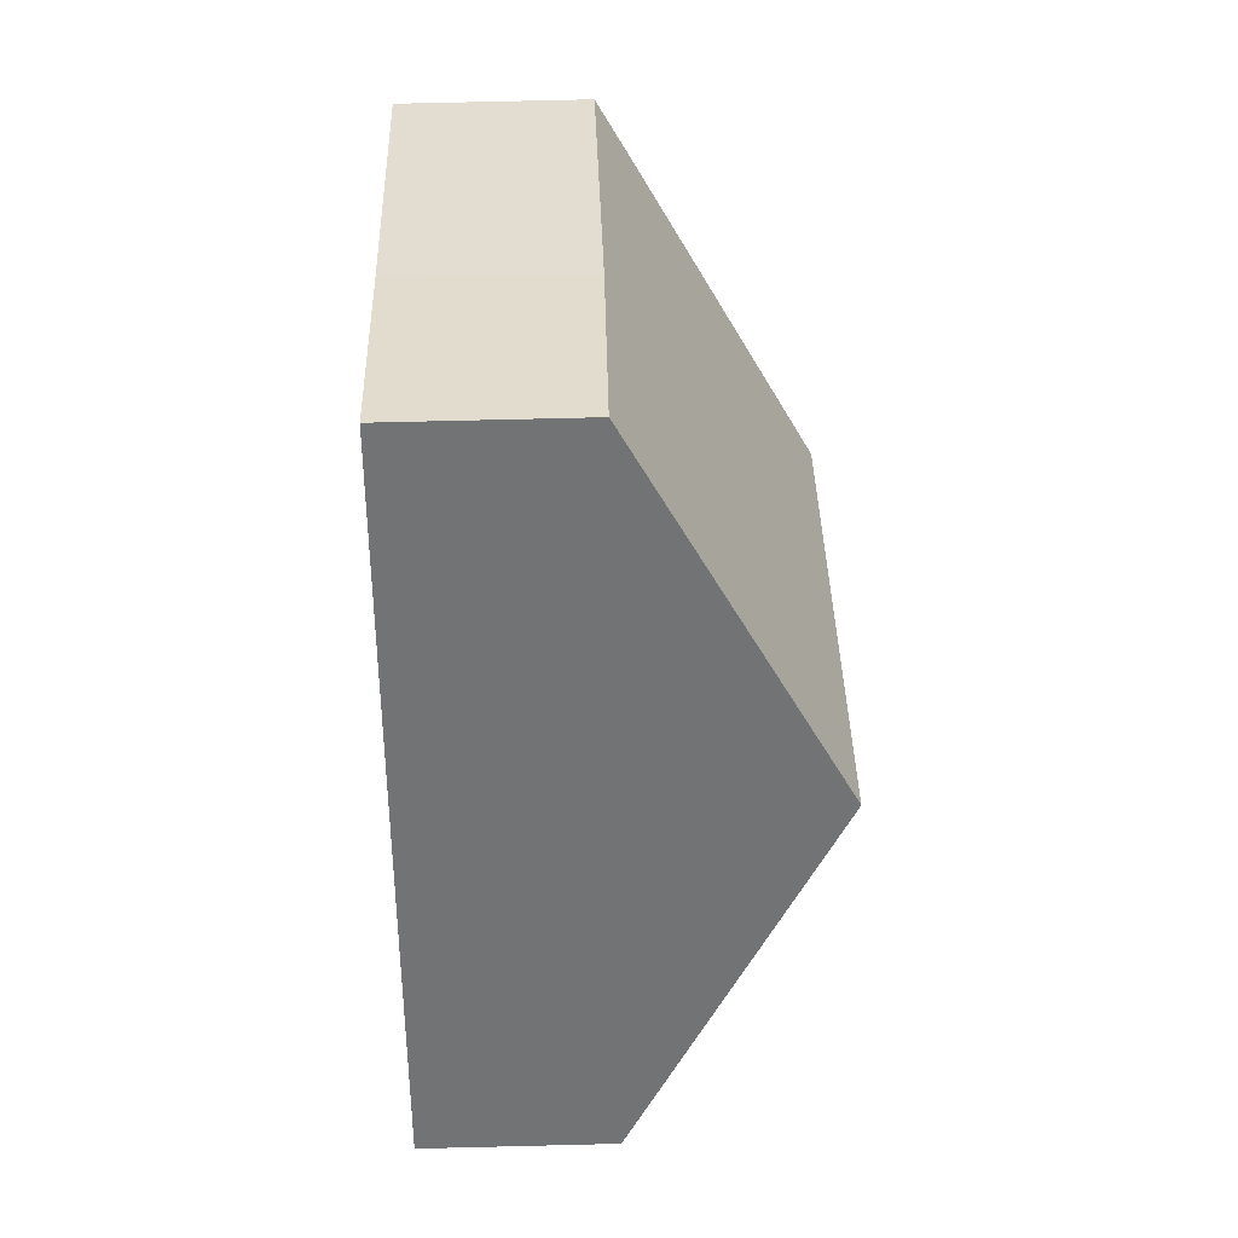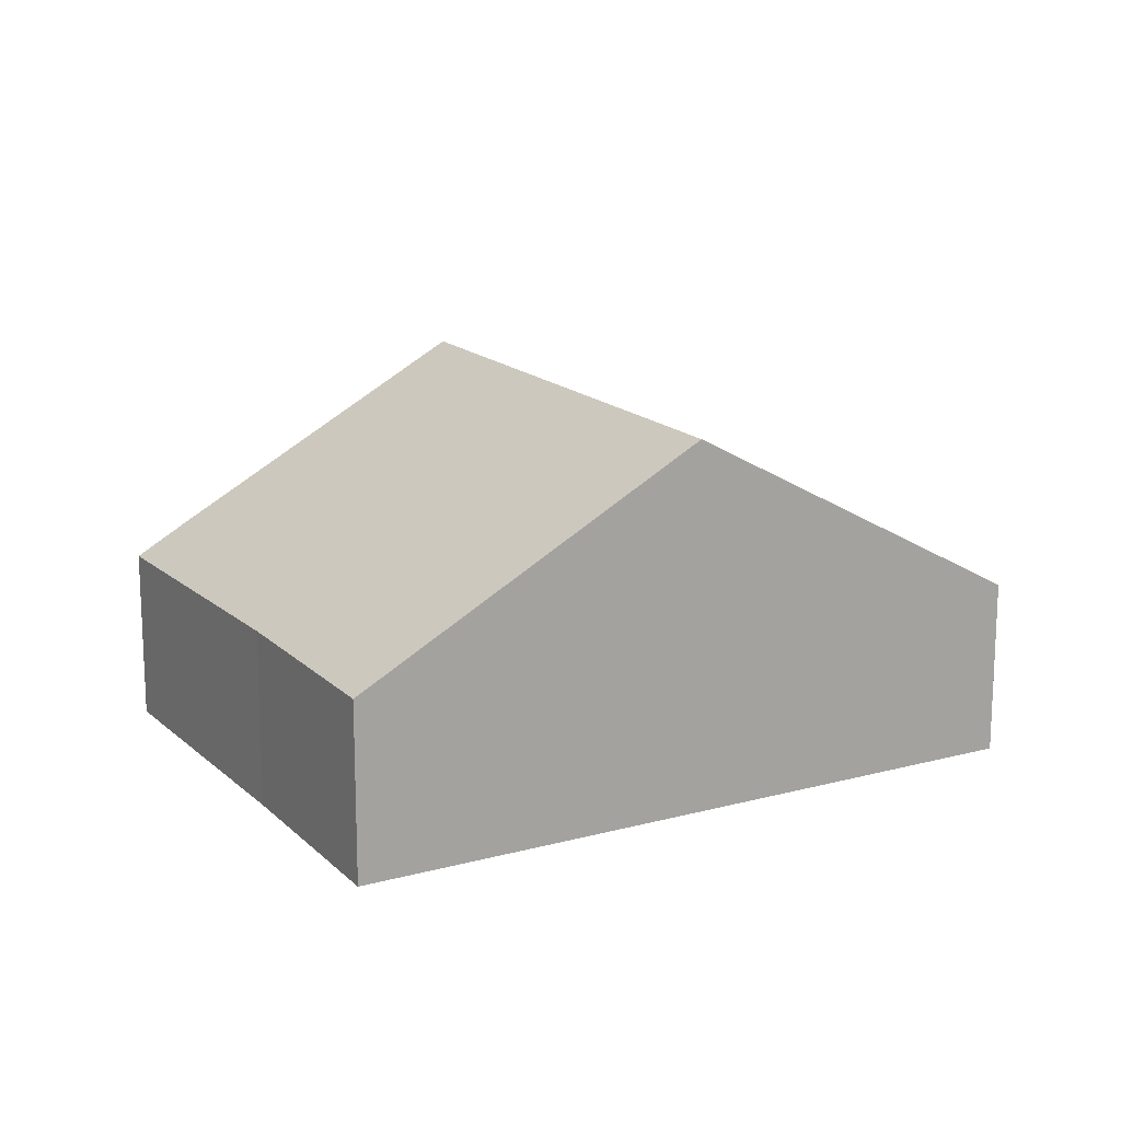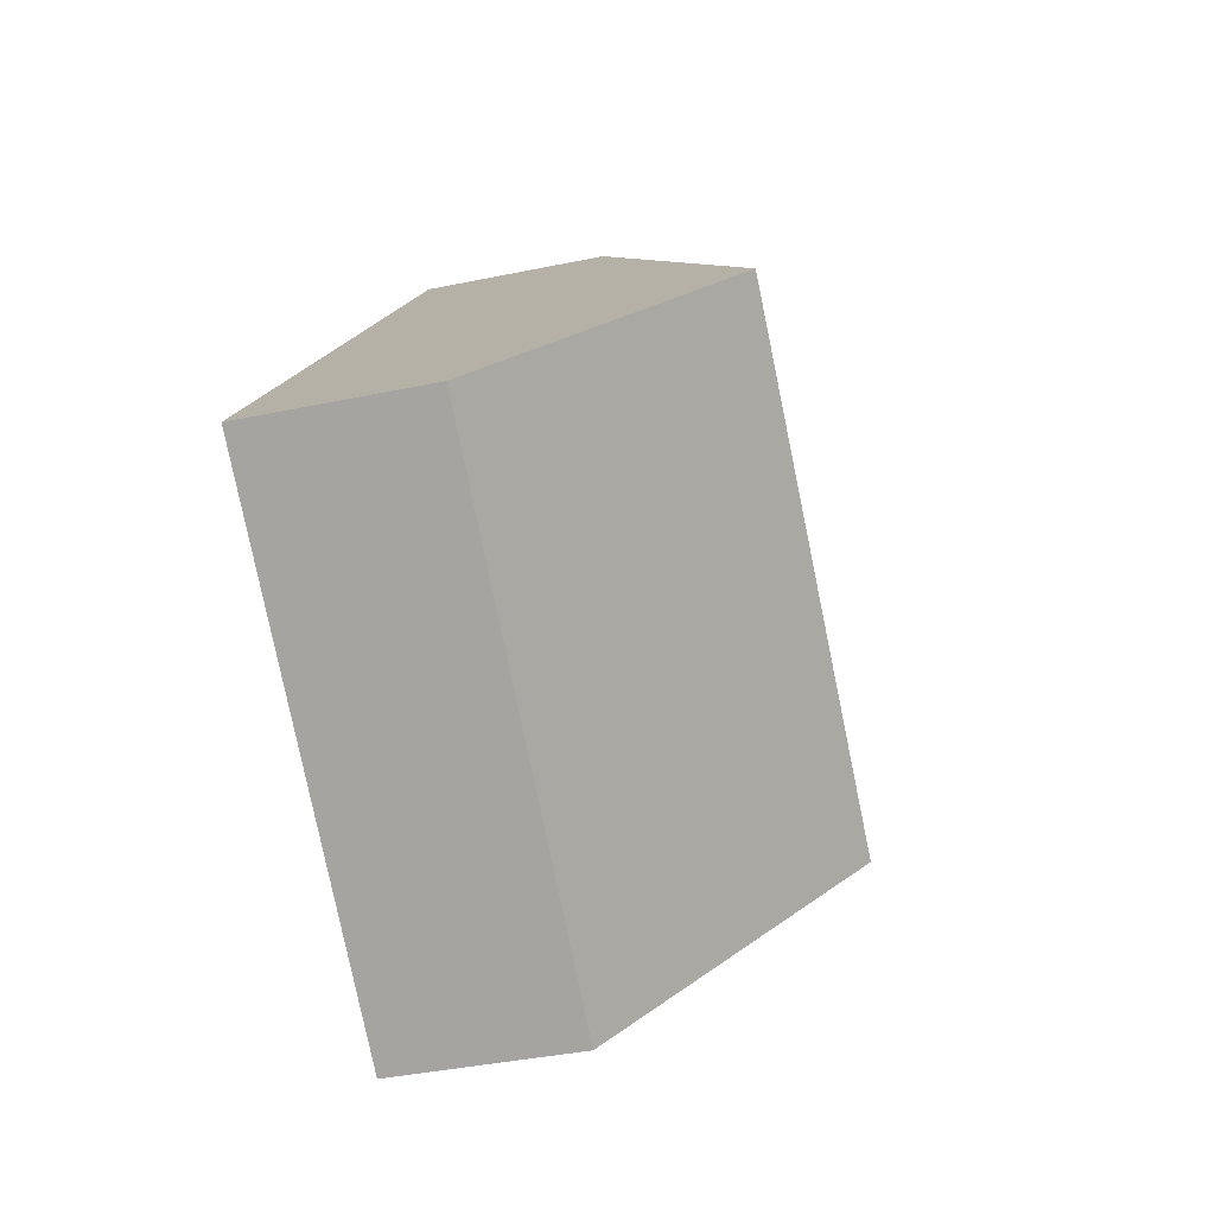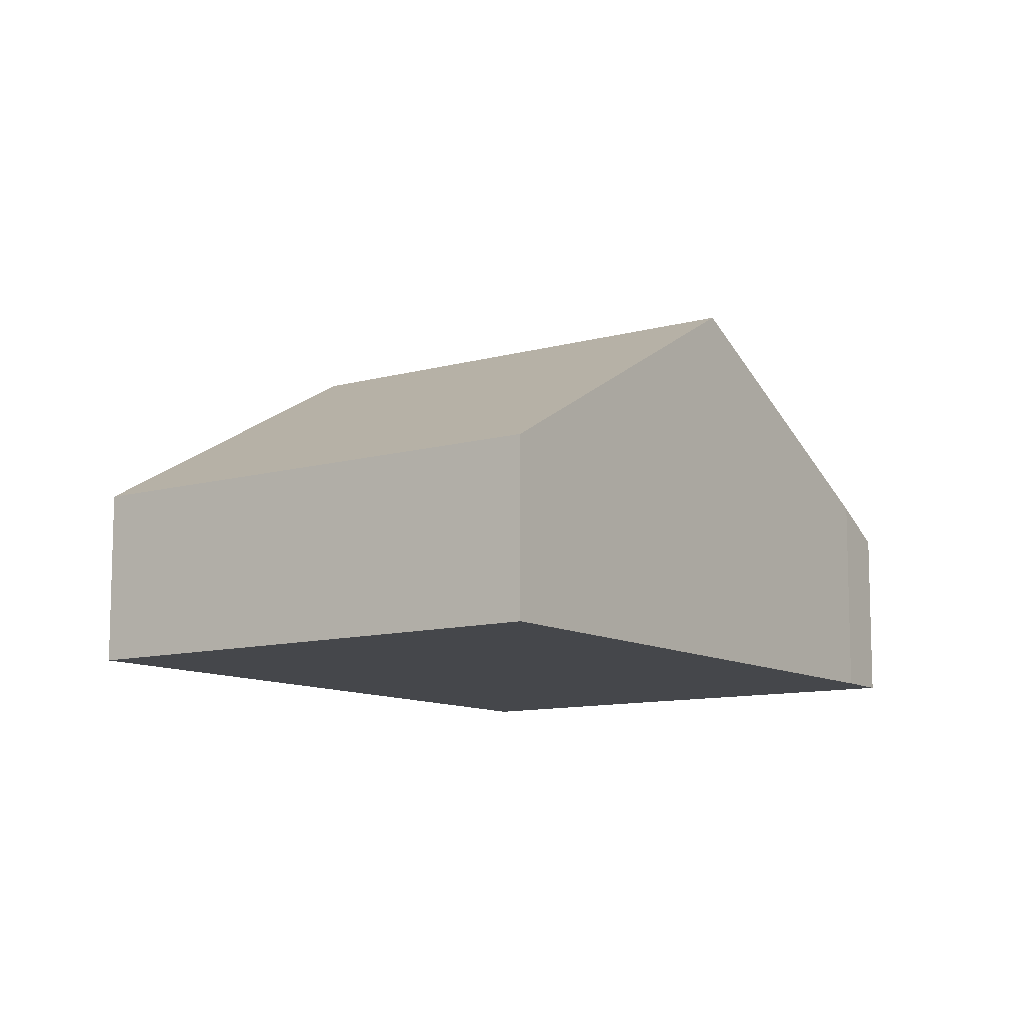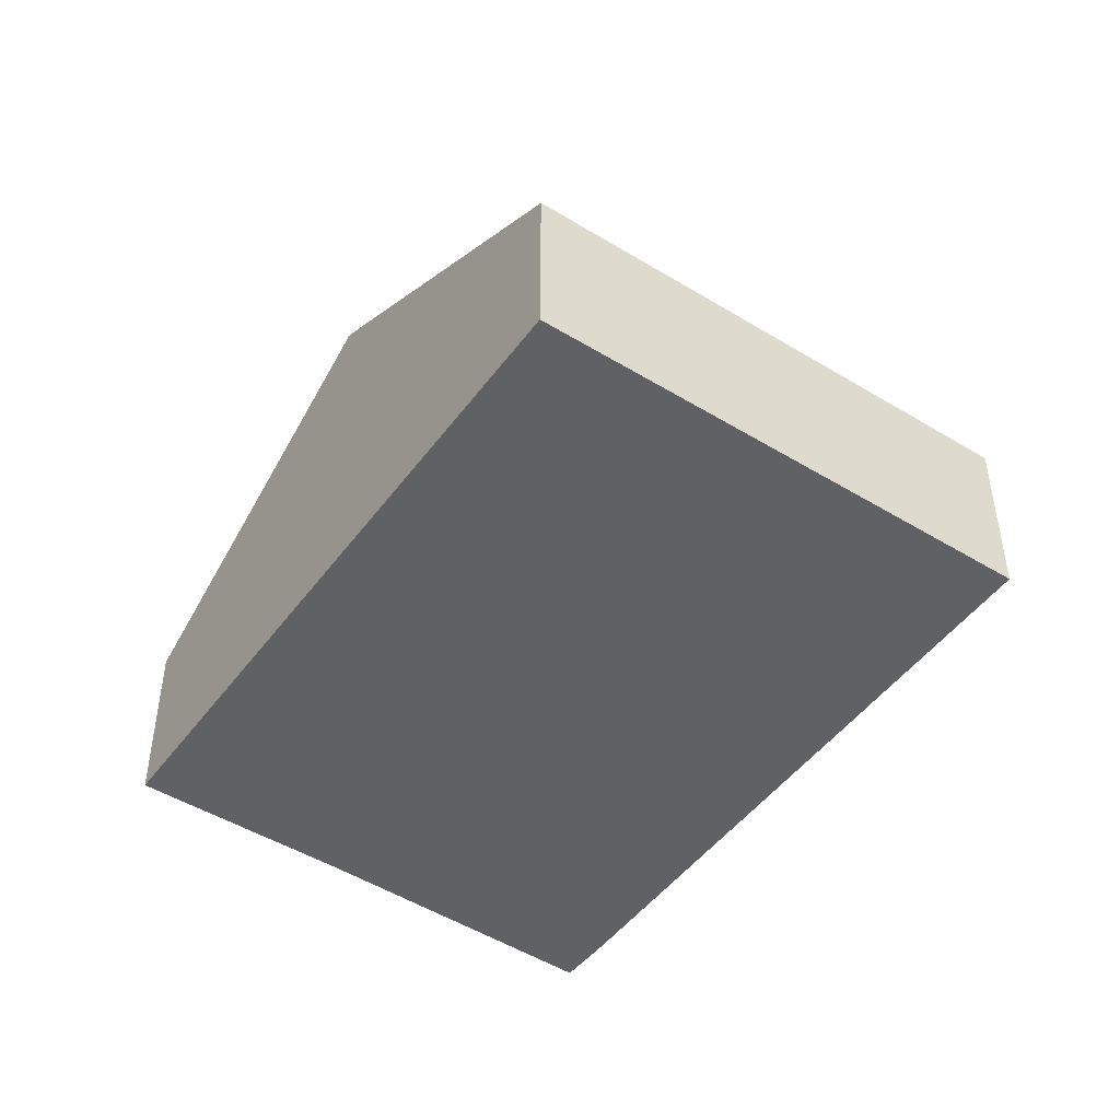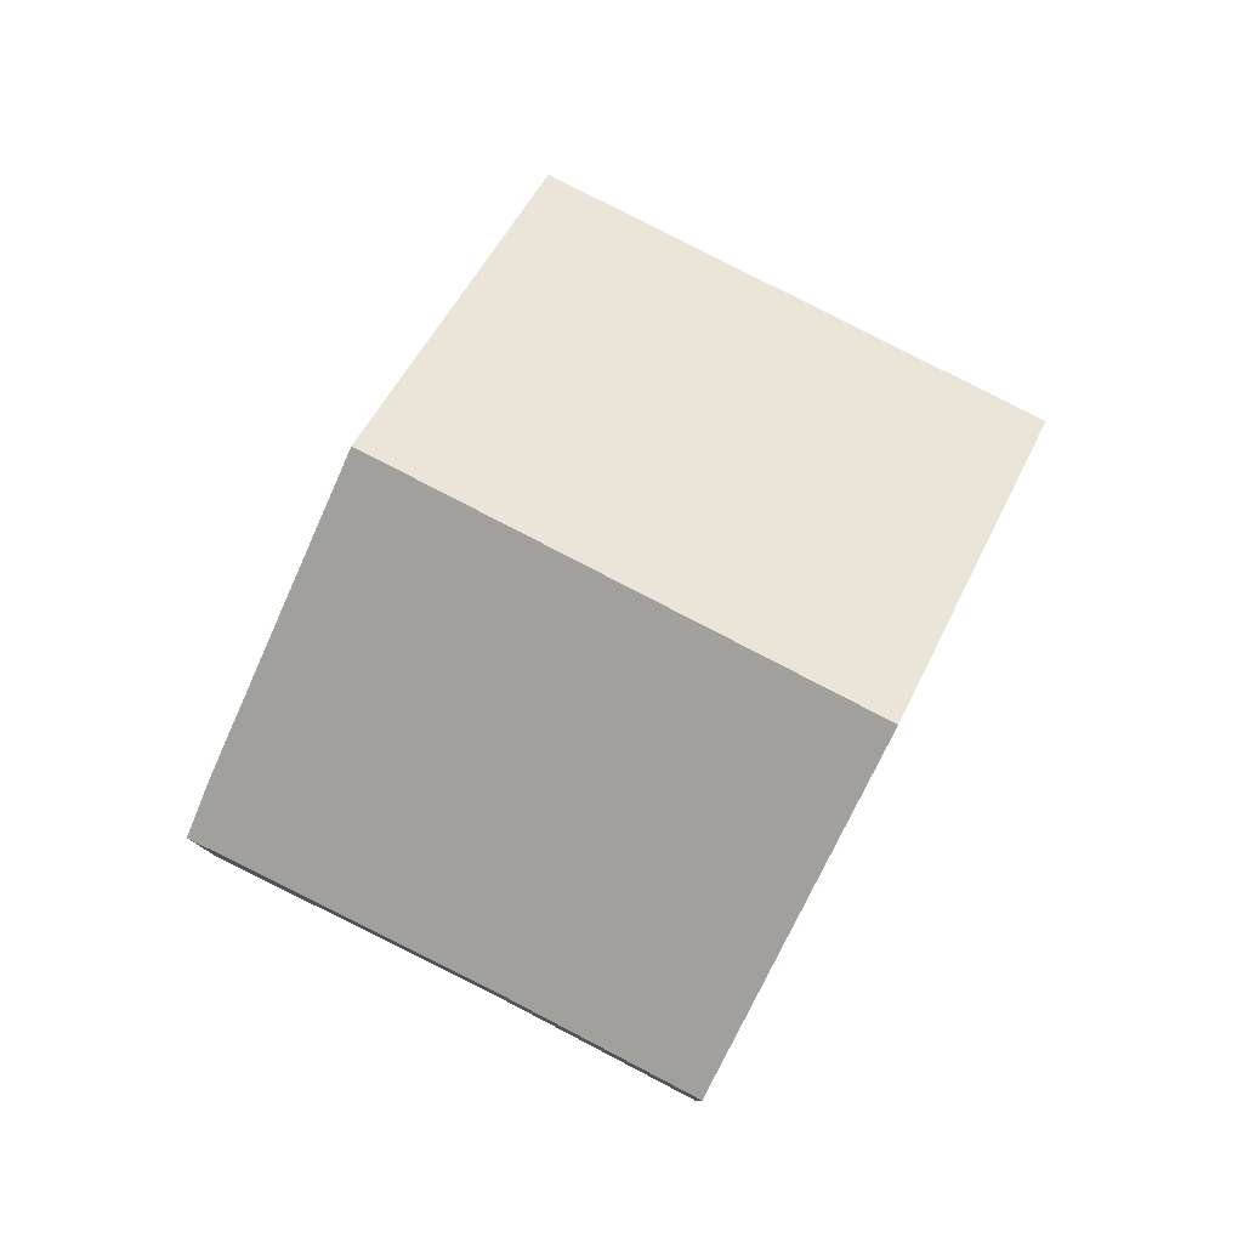
<metadata>
{"format":"obj","ext":"obj","renderer":"f3d","projection":"perspective","resolution":1024,"background":"white","views":[{"elev":72.2,"azim":88.6,"up":"+Z"},{"elev":16.3,"azim":22.9,"up":"+Y"},{"elev":-38.6,"azim":104.8,"up":"+Z"},{"elev":-10.5,"azim":177.6,"up":"+Y"},{"elev":-47.6,"azim":107.5,"up":"+Y"},{"elev":79.6,"azim":-10.5,"up":"+Y"}]}
</metadata>
<code>
v  9.261 3.69 -11.94
v  13.44 7.735 0.847
v  18.07 3.69 -5.079
v  4.64 7.735 -6.018
v  0.727 4.31 -0.999
v  0 3.645 2.232e-16
v  5.215 3.721 3.886
v  8.859 3.722 6.727
v  0.727 6.117e-17 -0.999
v  0 0 0
v  4.64 3.685e-16 -6.018
v  9.261 7.314e-16 -11.94
v  5.215 -2.379e-16 3.886
v  8.859 -4.119e-16 6.727
v  13.44 -5.186e-17 0.847
v  18.07 3.11e-16 -5.079
g defaultobject
f 1 2 3
f 2 1 4
f 5 2 4
f 2 5 6
f 2 6 7
f 2 7 8
f 9 6 5
f 6 9 10
f 4 9 5
f 9 4 1
f 9 1 11
f 11 1 12
f 6 13 7
f 13 6 10
f 7 14 8
f 14 7 13
f 14 2 8
f 2 14 15
f 2 15 3
f 3 15 16
f 16 1 3
f 1 16 12
f 15 12 16
f 12 15 14
f 12 14 13
f 12 13 11
f 11 13 10
f 11 10 9

</code>
